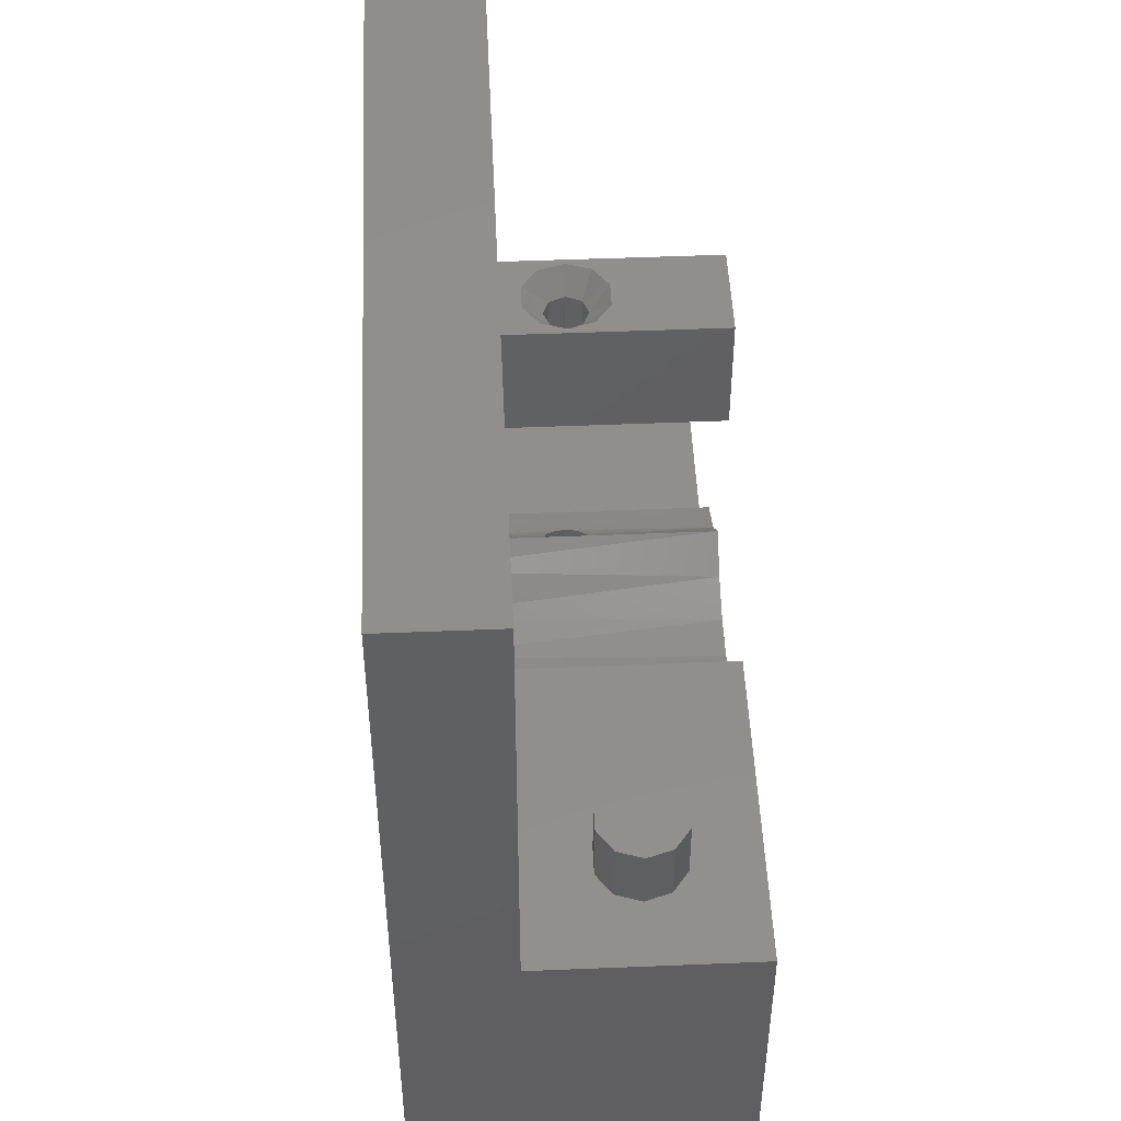
<metadata>
{"format":"stl","ext":"stl","renderer":"f3d","projection":"perspective","resolution":1024,"background":"white","views":[{"elev":49.2,"azim":-92.6,"up":"+Y"}]}
</metadata>
<code>
# stl→obj: 447 verts, 920 faces
v -6 6.661e-16 10
v -6 0 7
v -14 0 10
v -21 0 7
v -21 0 17
v -18 0 12
v -6 0 17
v -6 6.661e-16 14
v -14 0 14
v -14.38 0 10.82
v -14 0 12
v -14.38 0 13.18
v -15.38 0 13.9
v -16.62 0 13.9
v -17.62 0 13.18
v -18 0 14
v -17.62 0 10.82
v -18 0 10
v -16.62 0 10.1
v -15.38 0 10.1
v -14 3 12
v -16.62 3 10.1
v -18 3 12
v -16.62 3 13.9
v -14.38 3 13.18
v -15.38 3 13.9
v -17.62 3 13.18
v -17.62 3 10.82
v -15.38 3 10.1
v -14.38 3 10.82
v -12.5 12.5 7
v 0 12.5 7
v 0 14 7
v -12.5 14 7
v 14 12.5 7
v 14 14 7
v 17 12.5 7
v 17 14 7
v 14 17 7
v 0 17 7
v -12.5 17 7
v 0 18.5 7
v -12.5 18.5 7
v 14 18.5 7
v 17 17 7
v 17 18.5 7
v -5.603 2.145 7
v -4.466 4.007 7
v -2.739 5.339 7
v -0.649 5.965 7
v 1.526 5.803 7
v 3.5 10.5 7
v 3.5 4.873 7
v 8 6.185 7
v 21 6.185 7
v 21 21 7
v -21 21 7
v -12.9 17 7
v -12.5 15.5 7
v -12.9 14 7
v -14 12.9 7
v -15.5 12.5 7
v -17 12.9 7
v -18.5 12.5 7
v -18.1 14 7
v -18.5 15.5 7
v -18.5 14 7
v -18.1 17 7
v -17 18.1 7
v -18.5 18.5 7
v -15.5 18.5 7
v -14 18.1 7
v 16.65 16.46 7
v 17 15.5 7
v 16.65 14.54 7
v 15.76 14.02 7
v 14.75 14.2 7
v 14.09 14.99 7
v 14.09 16.01 7
v 14.75 16.8 7
v 15.76 16.98 7
v 8 10.5 7
v -18.5 17 7
v -21 21 2
v -21 -21 2
v -21 -21 17
v 8.5 -10.5 17
v 8.5 -6.325 17
v 6.358 -5.384 17
v 4.688 -3.745 17
v 3.106 -5.133 17
v -0.9608 -5.923 17
v -2.946 -5.227 17
v -1.776e-15 -12.5 17
v -4.57 -3.888 17
v -5.631 -2.071 17
v -12.5 -12.5 17
v 21 -21 17
v 21 -10.5 17
v 18.5 -15.5 17
v -12.9 -14 17
v -12.5 -15.5 17
v -12.9 -17 17
v -14 -18.1 17
v -12.5 -18.5 17
v -15.5 -18.5 17
v -17 -18.1 17
v -18.1 -17 17
v -18.5 -15.5 17
v -17 -12.9 17
v -15.5 -12.5 17
v -14 -12.9 17
v 18.1 -17 17
v 17 -18.1 17
v 15.5 -18.5 17
v 14 -18.1 17
v 12.9 -17 17
v 12.5 -18.5 17
v 12.5 -15.5 17
v 12.9 -14 17
v 12.5 -12.5 17
v 14 -12.9 17
v 15.5 -12.5 17
v 17 -12.9 17
v 18.1 -14 17
v -1.776e-15 -18.5 17
v 1.143 -5.89 17
v -18.1 -14 17
v -5.645 2.033 2
v -5.998 -0.1438 2
v -4.336 -4.147 2
v -0.4102 -5.986 2
v 3.73 -4.7 2
v 4.688 -3.745 4
v 5.662 -1.984 4
v 5.176 -3.035 2
v 6 1.042e-15 4
v 5.662 1.984 4
v 5.87 1.244 2
v 4.688 3.745 4
v 4.688 3.745 17
v 4.132 4.35 17
v 3.5 4.873 17
v 5.024 3.28 2
v 5.923 -0.9608 2
v 1.78 -5.73 2
v -2.545 -5.434 2
v -5.541 -2.301 2
v -4.53 3.935 2
v -2.802 5.305 2
v -0.6967 5.959 2
v 1.503 5.809 2
v 3.5 4.873 2
v 3.5 10.5 17
v 8 10.5 17
v 7.75 10.5 10
v 3.75 10.5 10
v 7.368 10.5 8.824
v 4.132 10.5 8.824
v 5.132 10.5 8.098
v 6.368 10.5 8.098
v 7.368 10.5 11.18
v 6.368 10.5 11.9
v 4.132 10.5 11.18
v 5.132 10.5 11.9
v 8 6.185 17
v 8 6.185 4
v 21 6.185 4
v 21 -21 2
v 21 -10.5 7
v 21 21 2
v 21 -6.325 7
v 21 -6.325 4
v -12.9 17 4
v -12.5 15.5 4
v -15.5 18.5 4
v -14 18.1 4
v -18.1 17 4
v -17 18.1 4
v -18.1 14 4
v -18.5 15.5 4
v -15.5 12.5 4
v -17 12.9 4
v -12.9 14 4
v -14 12.9 4
v 16.65 16.46 2
v 17 15.5 2
v 14.75 16.8 2
v 15.76 16.98 2
v 14.09 14.99 2
v 14.09 16.01 2
v 15.76 14.02 2
v 14.75 14.2 2
v 16.65 14.54 2
v -6 -14 2
v -6 -17 2
v -14 -17 2
v -14 -14 2
v -1.184e-15 -14 2
v -1.184e-15 -17 2
v 6 -14 2
v 6 -17 2
v -14 -6 2
v -17 -14 2
v -17 -6 2
v -6 -6 2
v -1.184e-15 -6 2
v 6 -6 2
v 14 -6 2
v 14 -14 2
v 17 -6 2
v 17 -14 2
v -14 0 2
v -17 0 2
v -6 0 2
v 14 0 2
v 6 0 2
v 17 0 2
v -14 6 2
v -17 6 2
v -6 6 2
v 14 6 2
v 6 6 2
v 17 6 2
v -14 14 2
v -17 14 2
v -6 14 2
v -1.184e-15 14 2
v -1.184e-15 6 2
v 6 14 2
v 14 14 2
v 17 14 2
v -1.184e-15 17 2
v -6 17 2
v 6 17 2
v 14 17 2
v -15.24 14.02 2
v -14.35 14.54 2
v -16.91 14.99 2
v -16.25 14.2 2
v -17 17 2
v -16.25 16.8 2
v -16.91 16.01 2
v -14 17 2
v -14.35 16.46 2
v -15.24 16.98 2
v 17 17 2
v 15.24 -14.02 2
v 14.35 -14.54 2
v 16.91 -14.99 2
v 16.25 -14.2 2
v 17 -17 2
v 16.25 -16.8 2
v 16.91 -16.01 2
v 14 -17 2
v 14.35 -16.46 2
v 15.24 -16.98 2
v -16.65 -14.54 2
v -17 -15.5 2
v -14.75 -14.2 2
v -15.76 -14.02 2
v -14.09 -16.01 2
v -14.09 -14.99 2
v -15.76 -16.98 2
v -14.75 -16.8 2
v -17 -17 2
v -16.65 -16.46 2
v 14 -15.5 2
v -14 15.5 2
v 1.768 -21 10
v 9.768 -21 10
v 9.372 -21 11.74
v 9.768 -21 14
v 9.372 -21 8.264
v 8.262 -21 6.873
v 9.768 -21 6
v 6.658 -21 6.1
v 4.878 -21 6.1
v 3.274 -21 6.873
v 2.164 -21 8.264
v 1.768 -21 6
v 2.164 -21 11.74
v 1.768 -21 14
v 3.274 -21 13.13
v 4.878 -21 13.9
v 6.658 -21 13.9
v 8.262 -21 13.13
v 6.358 -5.384 4
v 5.676 -4.853 9.003
v 5.675 -4.852 11
v 8.5 -6.325 7
v 6.75 -5.629 10
v 8.5 -6.325 4
v 6.71 -5.606 10.28
v 6.531 -5.497 10.62
v 6.159 -5.244 10.91
v 5.245 -4.432 10.86
v 4.98 -4.129 10.64
v 4.817 -3.923 10.36
v 4.753 -3.837 10.08
v 4.768 -3.857 9.812
v 4.893 -4.021 9.485
v 5.231 -4.417 9.145
v 6.098 -5.199 9.063
v 6.391 -5.406 9.232
v 6.656 -5.574 9.576
v 8.687 -10.5 9.388
v 8.75 -10.5 10
v 8.687 -10.5 10.61
v 8.5 -10.5 11.2
v 8.5 -10.5 7
v 8.5 -10.5 8.801
v 8.5 -10 11.2
v 8.5 -10 8.801
v -12.9 -14 12
v -12.5 -15.5 12
v -15.5 -12.5 12
v -14 -12.9 12
v -18.1 -14 12
v -17 -12.9 12
v -18.1 -17 12
v -18.5 -15.5 12
v -15.5 -18.5 12
v -17 -18.1 12
v -12.9 -17 12
v -14 -18.1 12
v 18.1 -14 12
v 18.5 -15.5 12
v 15.5 -12.5 12
v 17 -12.9 12
v 12.9 -14 12
v 14 -12.9 12
v 12.9 -17 12
v 12.5 -15.5 12
v 15.5 -18.5 12
v 14 -18.1 12
v 18.1 -17 12
v 17 -18.1 12
v 6.146 5.234 4
v 4.753 3.837 10.08
v 6.75 5.629 10
v 6.146 5.234 17
v 5.245 4.432 10.86
v 6.656 5.574 9.576
v 6.391 5.406 9.232
v 6.098 5.199 9.063
v 5.676 4.853 9.003
v 5.231 4.417 9.145
v 4.893 4.021 9.485
v 4.768 3.857 9.812
v 4.817 3.923 10.36
v 4.98 4.129 10.64
v 5.675 4.852 11
v 6.159 5.244 10.91
v 6.531 5.497 10.62
v 6.71 5.606 10.28
v 6.75 9.5 10
v 5.75 9.5 9
v 4.75 9.5 10
v 5.043 9.5 10.71
v 6.457 9.5 10.71
v 5.75 9.5 11
v 5.043 9.5 9.293
v 6.457 9.5 9.293
v -14 15.5 4
v -14 17 4
v -17 17 4
v -17 14 4
v -14 14 4
v -14.35 16.46 4
v -14.35 14.54 4
v -15.24 14.02 4
v -16.25 14.2 4
v -16.91 14.99 4
v -16.91 16.01 4
v -16.25 16.8 4
v -15.24 16.98 4
v 14.35 -16.46 12
v 14 -15.5 12
v 15.24 -16.98 12
v 16.91 -16.01 12
v 16.25 -14.2 12
v 14.35 -14.54 12
v 15.24 -14.02 12
v 16.91 -14.99 12
v 16.25 -16.8 12
v -16.65 -16.46 12
v -17 -15.5 12
v -15.76 -16.98 12
v -14.09 -16.01 12
v -14.75 -14.2 12
v -16.65 -14.54 12
v -15.76 -14.02 12
v -14.09 -14.99 12
v -14.75 -16.8 12
v 9.372 -13 11.74
v 9.768 -13 10
v 6.658 -13 13.9
v 8.262 -13 13.13
v 3.274 -13 13.13
v 4.878 -13 13.9
v 1.768 -13 10
v 2.164 -13 11.74
v 3.274 -13 6.873
v 2.164 -13 8.264
v 6.658 -13 6.1
v 4.878 -13 6.1
v 9.372 -13 8.264
v 8.262 -13 6.873
v 6.75 -10 10
v 6.457 -10 10.71
v 5.75 -10 11
v 5.043 -10 10.71
v 4.75 -10 10
v 5.043 -10 9.293
v 5.75 -10 9
v 6.457 -10 9.293
v 8.75 -13 10
v 8.348 -13 11.5
v 7.25 -13 12.6
v 6.248 -10 12.96
v 7.597 -10 12.36
v 4.25 -13 12.6
v 3.544 -10 12.03
v 4.779 -10 12.84
v 2.75 -13 10
v 2.842 -10 9.263
v 2.842 -10 10.74
v 4.25 -13 7.402
v 4.779 -10 7.162
v 3.544 -10 7.967
v 7.25 -13 7.402
v 7.597 -10 7.636
v 6.248 -10 7.042
v 8.348 -13 8.5
v 5.75 -13 7
v 3.152 -13 8.5
v 3.152 -13 11.5
v 5.75 -13 13
v -14 -17 12
v -14 -14 12
v -17 -14 12
v -17 -17 12
v 17 -17 12
v 17 -14 12
v 14 -14 12
v 14 -17 12
f 1 2 3
f 4 5 6
f 7 8 9
f 10 11 3
f 12 13 9
f 14 15 16
f 6 17 18
f 19 20 18
f 3 18 20
f 1 3 11
f 4 6 18
f 7 9 5
f 12 9 11
f 16 15 6
f 3 20 10
f 11 9 8
f 2 4 3
f 13 14 16
f 16 9 13
f 6 5 16
f 19 18 17
f 11 8 1
f 4 18 3
f 5 9 16
f 21 11 10
f 20 19 22
f 17 6 23
f 15 14 24
f 13 12 25
f 11 21 12
f 26 24 14
f 27 23 6
f 28 22 19
f 29 30 10
f 21 10 30
f 15 24 27
f 12 21 25
f 29 10 20
f 19 17 28
f 14 13 26
f 23 28 17
f 20 22 29
f 15 27 6
f 25 26 13
f 31 32 33
f 31 33 34
f 32 35 36
f 32 36 33
f 35 37 38
f 35 38 36
f 33 36 39
f 33 39 40
f 41 40 42
f 41 42 43
f 40 39 44
f 40 44 42
f 39 45 46
f 39 46 44
f 4 2 47
f 48 49 31
f 50 51 52
f 53 52 51
f 54 55 35
f 56 57 42
f 58 59 41
f 60 61 31
f 62 63 64
f 65 66 67
f 68 69 70
f 71 72 43
f 73 74 45
f 75 76 38
f 77 78 36
f 79 80 39
f 81 73 45
f 35 32 82
f 67 64 65
f 34 33 59
f 33 40 59
f 45 39 81
f 70 83 68
f 4 47 31
f 31 49 32
f 35 55 37
f 58 41 43
f 31 61 62
f 70 69 71
f 75 38 74
f 39 80 81
f 65 64 63
f 4 31 62
f 32 49 50
f 70 71 57
f 4 62 64
f 57 71 43
f 47 48 31
f 82 54 35
f 57 4 64
f 66 68 83
f 76 77 36
f 31 34 60
f 40 41 59
f 39 36 78
f 50 52 32
f 42 57 43
f 38 76 36
f 34 59 60
f 70 57 83
f 39 78 79
f 52 82 32
f 72 58 43
f 56 42 44
f 37 55 38
f 83 57 66
f 66 57 67
f 55 56 38
f 57 64 67
f 56 44 46
f 38 56 74
f 56 46 45
f 74 56 45
f 57 84 4
f 85 86 4
f 5 4 86
f 84 85 4
f 87 88 89
f 90 91 89
f 92 93 94
f 95 96 97
f 7 5 96
f 98 99 100
f 101 102 97
f 103 104 105
f 106 107 86
f 108 109 86
f 110 111 5
f 112 101 97
f 100 113 98
f 114 115 98
f 116 117 118
f 119 120 121
f 122 123 121
f 124 125 99
f 105 126 102
f 126 94 102
f 121 94 119
f 97 94 93
f 87 89 91
f 95 97 93
f 100 99 125
f 105 104 106
f 108 86 107
f 112 97 111
f 98 115 118
f 118 117 119
f 121 123 87
f 105 102 103
f 105 106 86
f 118 115 116
f 105 86 126
f 91 127 94
f 5 86 109
f 99 87 123
f 113 114 98
f 123 124 99
f 94 97 102
f 94 126 119
f 92 94 127
f 110 5 128
f 122 121 120
f 118 119 126
f 91 94 87
f 87 94 121
f 86 98 126
f 97 96 5
f 111 97 5
f 128 5 109
f 98 118 126
f 47 2 129
f 7 96 130
f 95 93 131
f 92 127 132
f 91 90 133
f 134 135 136
f 137 138 139
f 140 141 142
f 143 53 142
f 144 139 138
f 145 136 135
f 133 146 91
f 132 147 92
f 131 148 95
f 130 129 2
f 149 150 48
f 151 152 50
f 153 53 51
f 50 49 151
f 48 47 149
f 7 130 2
f 132 127 146
f 137 139 145
f 144 138 140
f 92 147 93
f 50 152 51
f 149 47 129
f 93 147 131
f 96 95 148
f 90 134 133
f 53 153 142
f 136 133 134
f 150 151 49
f 49 48 150
f 140 142 153
f 91 146 127
f 144 140 153
f 135 137 145
f 152 153 51
f 96 148 130
f 25 21 26
f 30 29 21
f 28 23 24
f 27 24 23
f 21 29 28
f 21 28 26
f 29 22 28
f 28 24 26
f 154 52 53
f 143 154 53
f 155 82 156
f 52 154 157
f 158 156 82
f 157 159 52
f 160 161 82
f 155 156 162
f 52 159 160
f 155 162 163
f 82 52 160
f 161 158 82
f 155 163 154
f 157 154 164
f 154 163 165
f 164 154 165
f 166 54 82
f 155 166 82
f 54 167 168
f 54 168 55
f 98 169 170
f 171 56 168
f 55 168 56
f 172 170 173
f 98 170 99
f 169 171 168
f 170 169 173
f 173 169 168
f 56 171 84
f 57 56 84
f 174 175 59
f 71 176 177
f 68 178 179
f 65 180 181
f 62 182 183
f 60 184 185
f 184 59 175
f 182 62 61
f 180 65 63
f 178 68 66
f 176 71 69
f 174 58 72
f 58 174 59
f 66 65 181
f 59 184 60
f 181 178 66
f 72 177 174
f 63 183 180
f 185 61 60
f 179 69 68
f 72 71 177
f 179 176 69
f 61 185 182
f 63 62 183
f 74 186 187
f 81 188 189
f 79 190 191
f 77 192 193
f 75 187 194
f 187 75 74
f 193 78 77
f 191 80 79
f 189 73 81
f 73 186 74
f 76 192 77
f 188 80 191
f 194 192 76
f 73 189 186
f 194 76 75
f 188 81 80
f 190 78 193
f 190 79 78
f 195 196 197
f 198 195 197
f 199 200 196
f 195 199 196
f 201 202 200
f 199 201 200
f 203 198 204
f 205 203 204
f 206 195 198
f 203 206 198
f 207 199 195
f 206 207 195
f 208 201 199
f 207 208 199
f 209 210 201
f 208 209 201
f 211 212 210
f 209 211 210
f 213 203 205
f 214 213 205
f 215 206 203
f 213 215 203
f 216 209 208
f 217 216 208
f 218 211 209
f 216 218 209
f 219 213 214
f 220 219 214
f 221 215 213
f 219 221 213
f 222 216 217
f 223 222 217
f 224 218 216
f 222 224 216
f 225 219 220
f 226 225 220
f 227 221 219
f 225 227 219
f 228 229 221
f 227 228 221
f 230 223 229
f 228 230 229
f 231 222 223
f 230 231 223
f 232 224 222
f 231 232 222
f 233 228 227
f 234 233 227
f 235 230 228
f 233 235 228
f 236 231 230
f 235 236 230
f 200 169 85
f 233 84 171
f 223 144 153
f 217 145 139
f 208 133 136
f 207 132 146
f 206 131 147
f 206 130 148
f 221 149 129
f 221 151 150
f 223 153 152
f 225 237 238
f 226 239 240
f 241 242 243
f 244 245 246
f 232 194 187
f 231 193 192
f 236 191 190
f 236 189 188
f 247 187 186
f 210 248 249
f 212 250 251
f 252 253 254
f 255 256 257
f 204 258 259
f 198 260 261
f 198 262 263
f 197 264 265
f 266 259 267
f 264 197 266
f 262 198 197
f 268 201 210
f 257 252 255
f 250 212 252
f 132 207 206
f 146 208 207
f 151 221 229
f 152 229 223
f 237 225 226
f 239 226 241
f 269 244 234
f 192 232 231
f 190 231 236
f 196 200 85
f 234 84 233
f 145 208 136
f 148 131 206
f 150 149 221
f 239 241 243
f 269 245 244
f 190 193 231
f 247 189 236
f 268 210 249
f 250 252 254
f 261 258 204
f 260 198 263
f 267 264 266
f 147 132 206
f 240 237 226
f 244 84 234
f 198 261 204
f 218 171 169
f 223 139 144
f 215 129 130
f 225 238 269
f 232 192 194
f 247 186 189
f 252 257 253
f 197 265 262
f 268 255 202
f 248 210 212
f 130 206 215
f 129 215 221
f 246 241 244
f 269 234 227
f 202 169 200
f 146 133 208
f 188 191 236
f 268 256 255
f 202 201 268
f 197 196 85
f 211 218 169
f 227 225 269
f 255 169 202
f 252 169 255
f 214 85 84
f 241 246 242
f 145 217 208
f 139 223 217
f 235 233 171
f 248 212 251
f 152 151 229
f 266 197 85
f 220 214 84
f 259 266 85
f 171 187 247
f 241 84 244
f 212 169 252
f 226 220 84
f 232 187 171
f 241 226 84
f 224 171 218
f 236 235 171
f 211 169 212
f 205 85 214
f 224 232 171
f 204 259 85
f 204 85 205
f 236 171 247
f 86 85 270
f 169 98 271
f 272 271 273
f 274 275 276
f 277 278 276
f 279 280 281
f 270 282 283
f 284 285 283
f 286 287 273
f 281 276 278
f 86 270 283
f 169 271 276
f 272 273 287
f 276 275 277
f 283 282 284
f 281 278 279
f 85 169 281
f 271 274 276
f 285 286 273
f 273 283 285
f 270 85 281
f 273 271 98
f 169 276 281
f 98 86 283
f 281 280 270
f 273 98 283
f 288 134 289
f 90 89 290
f 88 291 292
f 293 288 292
f 292 294 89
f 295 296 89
f 290 297 90
f 298 299 90
f 300 301 134
f 302 303 134
f 289 304 288
f 305 306 288
f 290 89 296
f 293 292 291
f 295 89 294
f 300 134 90
f 134 303 289
f 300 90 299
f 89 88 292
f 297 298 90
f 304 305 288
f 134 301 302
f 306 292 288
f 307 308 170
f 309 310 99
f 87 99 310
f 311 312 307
f 170 308 309
f 170 309 99
f 170 311 307
f 313 314 291
f 312 311 314
f 88 87 313
f 310 313 87
f 314 311 291
f 291 88 313
f 315 316 102
f 111 317 318
f 128 319 320
f 108 321 322
f 106 323 324
f 103 325 326
f 325 102 316
f 323 106 104
f 321 108 107
f 319 128 109
f 317 111 110
f 315 101 112
f 101 315 102
f 109 108 322
f 102 325 103
f 322 319 109
f 112 318 315
f 107 324 321
f 326 104 103
f 320 110 128
f 112 111 318
f 320 317 110
f 104 326 323
f 107 106 324
f 327 328 100
f 123 329 330
f 120 331 332
f 117 333 334
f 115 335 336
f 113 337 338
f 337 100 328
f 335 115 114
f 333 117 116
f 331 120 119
f 329 123 122
f 327 125 124
f 125 327 100
f 119 117 334
f 100 337 113
f 334 331 119
f 124 330 327
f 116 336 333
f 338 114 113
f 332 122 120
f 124 123 330
f 332 329 122
f 114 338 335
f 116 115 336
f 339 140 138
f 137 135 293
f 134 288 135
f 173 168 137
f 167 339 138
f 293 135 288
f 167 138 137
f 293 173 137
f 137 168 167
f 141 140 340
f 339 167 341
f 54 166 341
f 342 141 343
f 341 344 339
f 345 346 339
f 347 348 339
f 349 350 140
f 340 351 141
f 352 343 141
f 353 354 342
f 355 356 342
f 341 167 54
f 339 344 345
f 339 348 140
f 141 351 352
f 355 342 354
f 166 342 356
f 346 347 339
f 350 340 140
f 341 166 356
f 353 342 343
f 348 349 140
f 155 154 166
f 143 142 342
f 141 342 142
f 143 342 154
f 342 166 154
f 357 156 158
f 161 160 358
f 159 157 359
f 164 165 360
f 163 162 361
f 156 357 162
f 362 360 165
f 359 363 159
f 358 364 161
f 357 158 364
f 164 360 359
f 162 357 361
f 364 158 161
f 160 159 363
f 165 163 362
f 363 358 160
f 163 361 362
f 157 164 359
f 293 291 172
f 293 172 173
f 170 172 291
f 311 170 291
f 184 175 365
f 174 177 366
f 176 179 367
f 178 181 367
f 180 183 368
f 182 185 369
f 370 365 174
f 371 372 369
f 373 374 368
f 375 376 367
f 377 370 366
f 368 367 181
f 366 367 377
f 367 366 176
f 365 175 174
f 367 179 178
f 369 185 184
f 369 372 368
f 375 367 374
f 368 181 180
f 368 372 373
f 177 176 366
f 365 371 184
f 369 368 182
f 174 366 370
f 371 369 184
f 367 376 377
f 183 182 368
f 368 374 367
f 245 269 365
f 376 242 246
f 374 239 243
f 372 237 240
f 371 269 238
f 269 371 365
f 239 374 373
f 242 376 375
f 245 370 377
f 370 245 365
f 373 372 240
f 240 239 373
f 377 246 245
f 371 238 237
f 243 375 374
f 377 376 246
f 372 371 237
f 375 243 242
f 378 268 379
f 380 257 256
f 381 254 253
f 382 251 250
f 383 249 248
f 383 379 268
f 251 382 384
f 254 381 385
f 257 380 386
f 256 268 378
f 385 382 250
f 249 383 268
f 380 256 378
f 386 253 257
f 384 248 251
f 253 386 381
f 250 254 385
f 248 384 383
f 387 259 388
f 389 264 267
f 390 262 265
f 391 260 263
f 392 258 261
f 392 388 259
f 260 391 393
f 262 390 394
f 264 389 395
f 267 259 387
f 394 391 263
f 258 392 259
f 389 267 387
f 395 265 264
f 393 261 260
f 265 395 390
f 263 262 394
f 261 393 392
f 396 397 271
f 286 398 399
f 284 400 401
f 270 402 403
f 279 404 405
f 277 406 407
f 274 408 409
f 408 271 397
f 406 277 275
f 404 279 278
f 402 270 280
f 400 284 282
f 398 286 285
f 396 272 287
f 272 396 271
f 282 270 403
f 275 274 409
f 409 406 275
f 403 400 282
f 287 399 396
f 280 405 402
f 408 274 271
f 405 280 279
f 399 287 286
f 278 277 407
f 404 278 407
f 285 401 398
f 285 284 401
f 294 292 410
f 411 296 295
f 412 297 290
f 413 299 298
f 414 301 300
f 415 303 302
f 416 304 289
f 417 306 305
f 306 410 292
f 303 415 416
f 299 413 414
f 296 411 412
f 411 294 410
f 413 297 412
f 302 301 414
f 417 304 416
f 417 410 306
f 295 294 411
f 412 290 296
f 414 300 299
f 417 305 304
f 297 413 298
f 289 303 416
f 302 414 415
f 309 308 418
f 419 313 310
f 420 421 422
f 423 424 425
f 426 427 428
f 429 430 431
f 432 433 434
f 435 312 314
f 418 308 307
f 433 432 435
f 430 429 436
f 427 426 437
f 424 423 438
f 421 420 439
f 309 418 419
f 422 313 419
f 438 426 428
f 433 435 314
f 434 430 436
f 425 421 439
f 424 438 428
f 419 310 309
f 435 307 312
f 434 436 432
f 425 439 423
f 419 420 422
f 431 427 437
f 307 435 418
f 437 429 431
f 433 314 417
f 313 422 411
f 421 425 412
f 424 428 413
f 427 431 415
f 430 434 416
f 411 410 313
f 417 416 434
f 415 414 427
f 413 412 425
f 433 417 434
f 421 412 411
f 415 431 430
f 427 414 428
f 415 430 416
f 314 313 410
f 425 424 413
f 414 413 428
f 411 422 421
f 410 417 314
f 325 316 440
f 315 318 441
f 317 320 442
f 319 322 388
f 321 324 443
f 323 326 440
f 387 388 321
f 392 393 442
f 391 394 441
f 390 395 440
f 389 387 443
f 443 440 389
f 440 441 394
f 442 441 317
f 315 441 316
f 319 388 392
f 443 324 323
f 387 321 443
f 391 441 393
f 389 440 395
f 319 392 442
f 319 442 320
f 318 317 441
f 326 325 440
f 440 443 323
f 441 440 316
f 321 388 322
f 393 441 442
f 394 390 440
f 337 328 444
f 327 330 445
f 329 332 446
f 331 334 379
f 333 336 447
f 335 338 444
f 378 379 333
f 383 384 446
f 382 385 445
f 381 386 444
f 380 378 447
f 447 444 380
f 444 445 385
f 446 445 329
f 327 445 328
f 331 379 383
f 447 336 335
f 378 333 447
f 382 445 384
f 380 444 386
f 331 383 446
f 331 446 332
f 330 329 445
f 338 337 444
f 444 447 335
f 445 444 328
f 333 379 334
f 384 445 446
f 385 381 444
f 344 341 357
f 364 346 345
f 358 348 347
f 359 350 349
f 359 351 340
f 360 343 352
f 362 354 353
f 361 356 355
f 356 357 341
f 343 360 362
f 349 363 359
f 346 364 358
f 364 344 357
f 363 348 358
f 360 351 359
f 361 354 362
f 361 357 356
f 345 344 364
f 358 347 346
f 359 340 350
f 362 353 343
f 351 360 352
f 349 348 363
f 361 355 354
f 408 397 418
f 396 399 419
f 398 401 439
f 400 403 438
f 402 405 426
f 404 407 429
f 406 409 432
f 419 418 396
f 435 432 409
f 436 429 407
f 437 426 405
f 438 423 400
f 439 420 398
f 408 418 435
f 439 401 423
f 404 429 437
f 435 409 408
f 400 423 401
f 397 396 418
f 403 402 426
f 407 406 436
f 426 438 403
f 419 399 420
f 398 420 399
f 405 404 437
f 406 432 436

</code>
